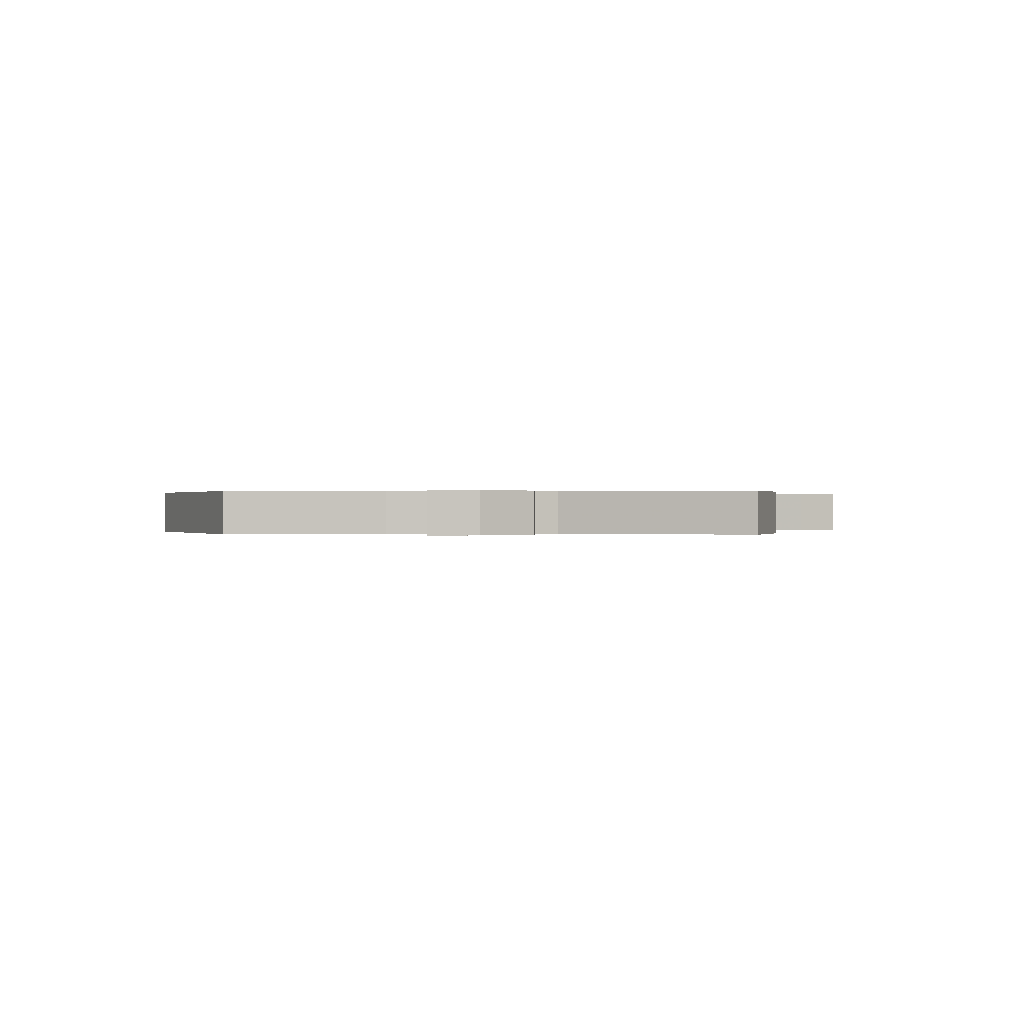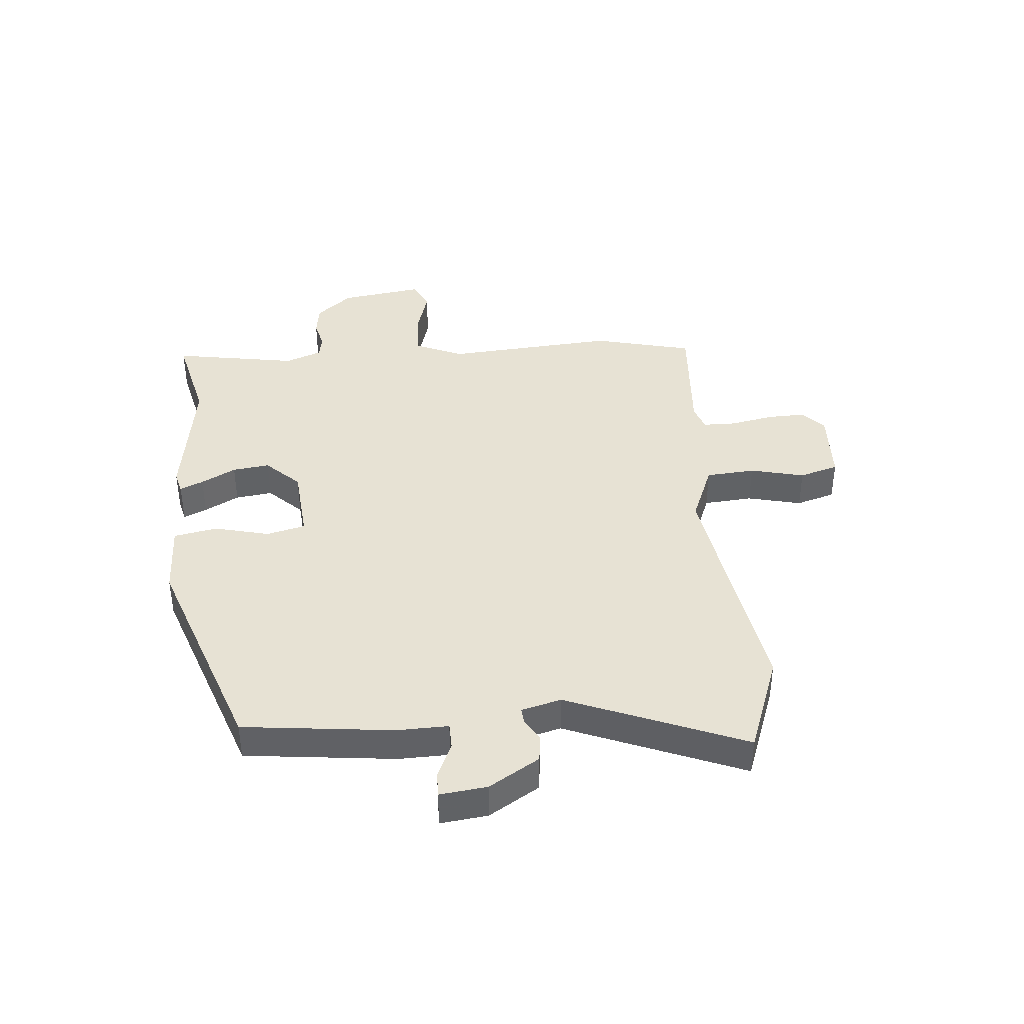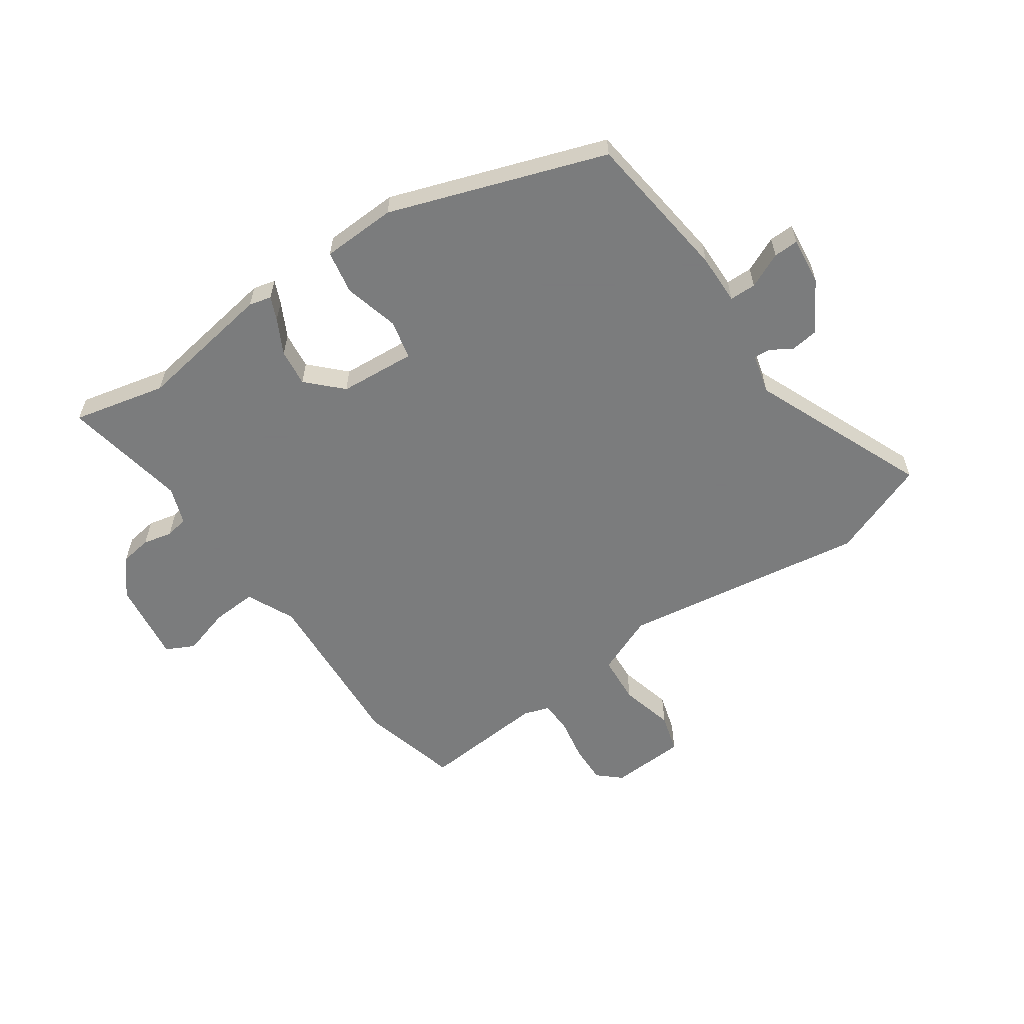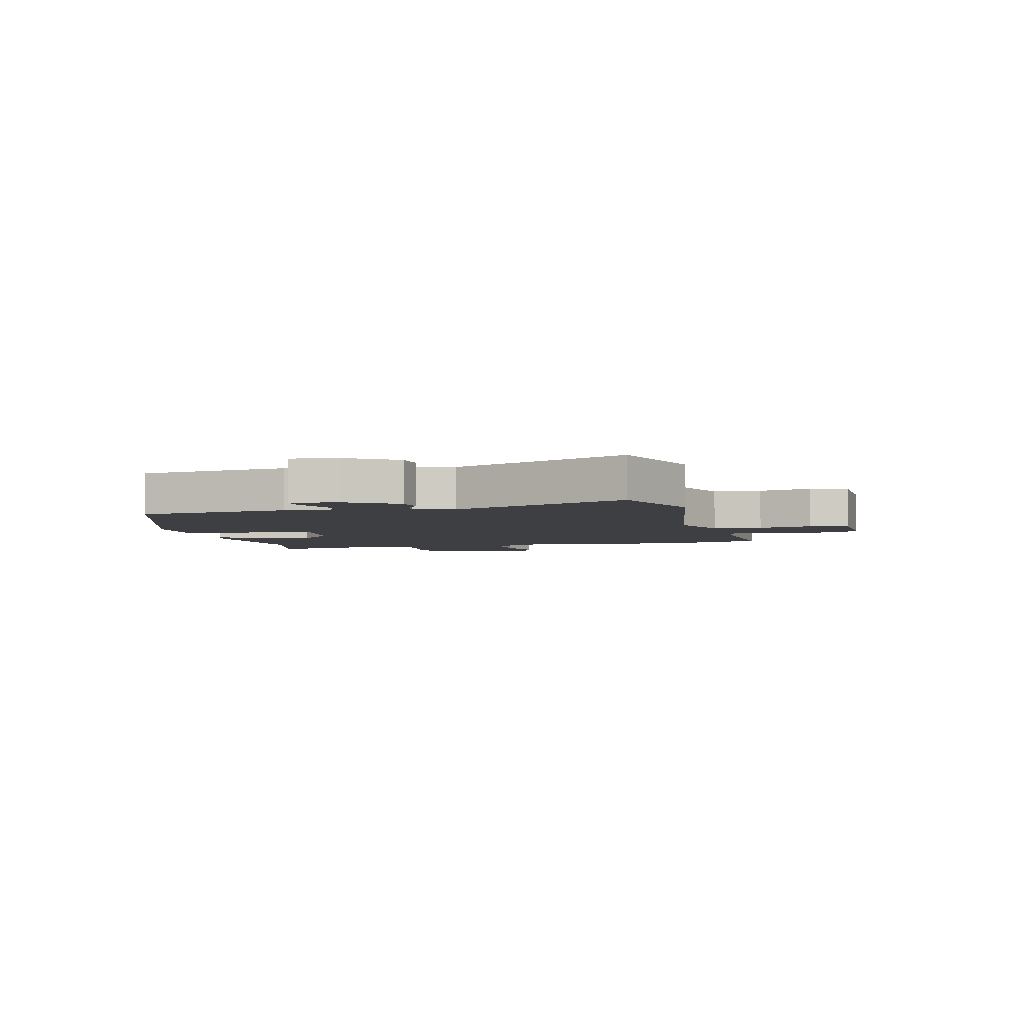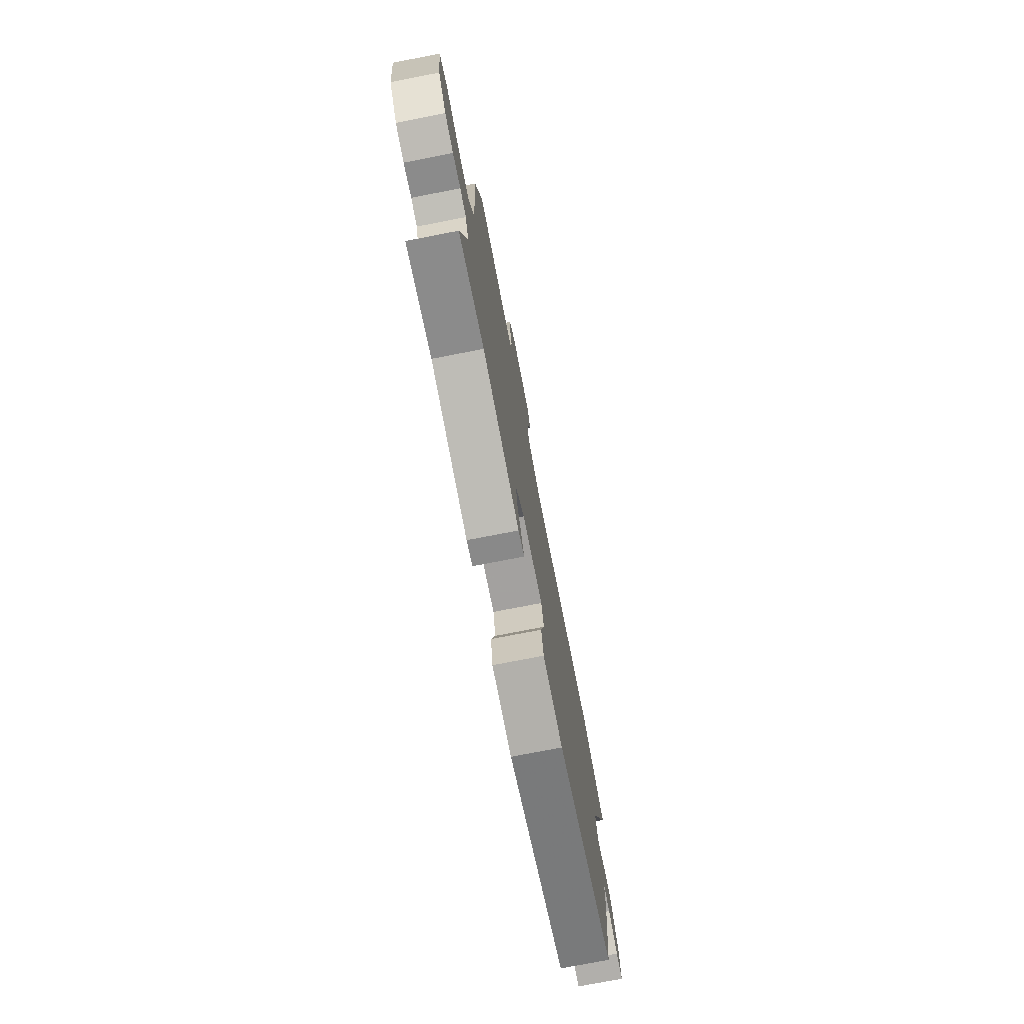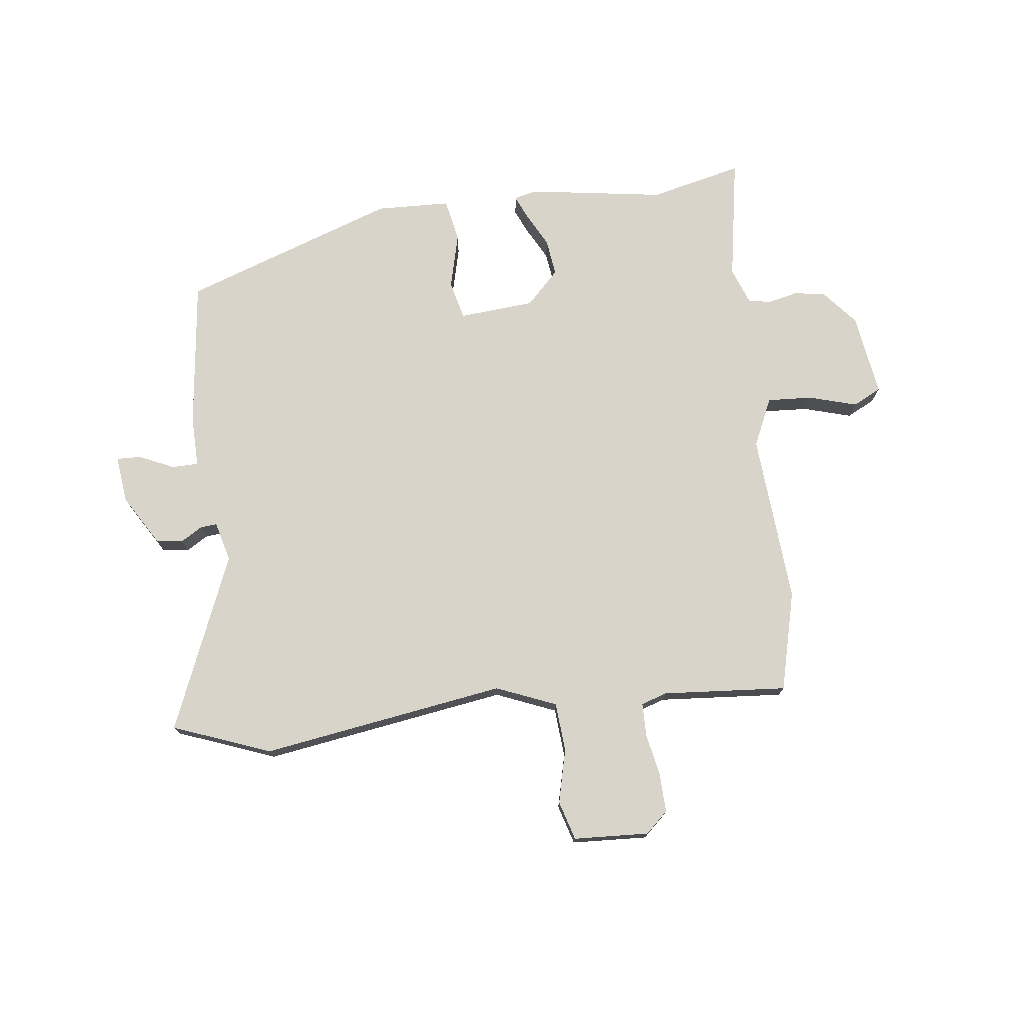
<metadata>
{"format":"obj","ext":"obj","renderer":"f3d","projection":"perspective","resolution":1024,"background":"white","views":[{"elev":0.1,"azim":-95.3,"up":"+Y"},{"elev":40.0,"azim":-96.2,"up":"+Y"},{"elev":-58.6,"azim":-146.1,"up":"+Y"},{"elev":-4.2,"azim":-77.6,"up":"+Y"},{"elev":-75.6,"azim":101.0,"up":"+Z"},{"elev":74.9,"azim":-8.0,"up":"+Y"}]}
</metadata>
<code>
v -0.635 0.07 0.446
v -0.465 0.07 0.514
v -0.035 0.07 0.456
v 0.069 0.07 0.501
v 0.074 0.07 0.587
v 0.049 0.07 0.681
v 0.068 0.07 0.75
v 0.2 0.07 0.759
v 0.24 0.07 0.724
v 0.239 0.07 0.656
v 0.226 0.07 0.58
v 0.228 0.07 0.523
v 0.274 0.07 0.509
v 0.492 0.07 0.53
v 0.539 0.07 0.356
v 0.523 0.07 0.056
v 0.563 0.07 -0.028
v 0.642 0.07 -0.022
v 0.726 0.07 0.004
v 0.776 0.07 -0.02
v 0.758 0.07 -0.165
v 0.706 0.07 -0.229
v 0.651 0.07 -0.238
v 0.6 0.07 -0.227
v 0.56 0.07 -0.235
v 0.537 0.07 -0.3
v 0.579 0.07 -0.517
v 0.416 0.07 -0.482
v 0.176 0.07 -0.523
v 0.137 0.07 -0.514
v 0.154 0.07 -0.473
v 0.185 0.07 -0.412
v 0.192 0.07 -0.347
v 0.134 0.07 -0.29
v 0.001 0.07 -0.282
v -0.014 0.07 -0.35
v 0.012 0.07 -0.446
v -0.001 0.07 -0.522
v -0.131 0.07 -0.529
v -0.507 0.07 -0.405
v -0.543 0.07 -0.143
v -0.543 0.07 -0.054
v -0.589 0.07 -0.054
v -0.65 0.07 -0.083
v -0.693 0.07 -0.085
v -0.685 0.07 -0.002
v -0.633 0.07 0.087
v -0.586 0.07 0.094
v -0.548 0.07 0.072
v -0.519 0.07 0.07
v -0.502 0.07 0.14
v -0.635 0 0.446
v -0.465 0 0.514
v -0.035 0 0.456
v 0.069 0 0.501
v 0.074 0 0.587
v 0.049 0 0.681
v 0.068 0 0.75
v 0.2 0 0.759
v 0.24 0 0.724
v 0.239 0 0.656
v 0.226 0 0.58
v 0.228 0 0.523
v 0.274 0 0.509
v 0.492 0 0.53
v 0.539 0 0.356
v 0.523 0 0.056
v 0.563 0 -0.028
v 0.642 0 -0.022
v 0.726 0 0.004
v 0.776 0 -0.02
v 0.758 0 -0.165
v 0.706 0 -0.229
v 0.651 0 -0.238
v 0.6 0 -0.227
v 0.56 0 -0.235
v 0.537 0 -0.3
v 0.579 0 -0.517
v 0.416 0 -0.482
v 0.176 0 -0.523
v 0.137 0 -0.514
v 0.154 0 -0.473
v 0.185 0 -0.412
v 0.192 0 -0.347
v 0.134 0 -0.29
v 0.001 0 -0.282
v -0.014 0 -0.35
v 0.012 0 -0.446
v -0.001 0 -0.522
v -0.131 0 -0.529
v -0.507 0 -0.405
v -0.543 0 -0.143
v -0.543 0 -0.054
v -0.589 0 -0.054
v -0.65 0 -0.083
v -0.693 0 -0.085
v -0.685 0 -0.002
v -0.633 0 0.087
v -0.586 0 0.094
v -0.548 0 0.072
v -0.519 0 0.07
v -0.502 0 0.14
f 46 47 48 49
f 46 49 50
f 43 44 45 46
f 42 43 46 50
f 41 42 50 51
f 39 40 41 51
f 36 37 38 39
f 35 36 39 51
f 29 30 31 32
f 28 29 32 33
f 26 27 28 33
f 25 26 33 34
f 21 22 23 24
f 18 19 20 21
f 17 18 21 24
f 16 17 24 25
f 13 14 15 16
f 12 13 16 25
f 8 9 10 11
f 8 11 12
f 5 6 7 8
f 4 5 8 12
f 3 4 12 25
f 25 34 35 51
f 3 25 51
f 1 2 3 51
f 100 99 98 97
f 101 100 97
f 97 96 95 94
f 101 97 94 93
f 102 101 93 92
f 102 92 91 90
f 90 89 88 87
f 102 90 87 86
f 83 82 81 80
f 84 83 80 79
f 84 79 78 77
f 85 84 77 76
f 75 74 73 72
f 72 71 70 69
f 75 72 69 68
f 76 75 68 67
f 67 66 65 64
f 76 67 64 63
f 62 61 60 59
f 63 62 59
f 59 58 57 56
f 63 59 56 55
f 76 63 55 54
f 102 86 85 76
f 102 76 54
f 102 54 53 52
f 1 52 53 2
f 2 53 54 3
f 3 54 55 4
f 4 55 56 5
f 5 56 57 6
f 6 57 58 7
f 7 58 59 8
f 8 59 60 9
f 9 60 61 10
f 10 61 62 11
f 11 62 63 12
f 12 63 64 13
f 13 64 65 14
f 14 65 66 15
f 15 66 67 16
f 16 67 68 17
f 17 68 69 18
f 18 69 70 19
f 19 70 71 20
f 20 71 72 21
f 21 72 73 22
f 22 73 74 23
f 23 74 75 24
f 24 75 76 25
f 25 76 77 26
f 26 77 78 27
f 27 78 79 28
f 28 79 80 29
f 29 80 81 30
f 30 81 82 31
f 31 82 83 32
f 32 83 84 33
f 33 84 85 34
f 34 85 86 35
f 35 86 87 36
f 36 87 88 37
f 37 88 89 38
f 38 89 90 39
f 39 90 91 40
f 40 91 92 41
f 41 92 93 42
f 42 93 94 43
f 43 94 95 44
f 44 95 96 45
f 45 96 97 46
f 46 97 98 47
f 47 98 99 48
f 48 99 100 49
f 49 100 101 50
f 50 101 102 51
f 51 102 52 1

</code>
